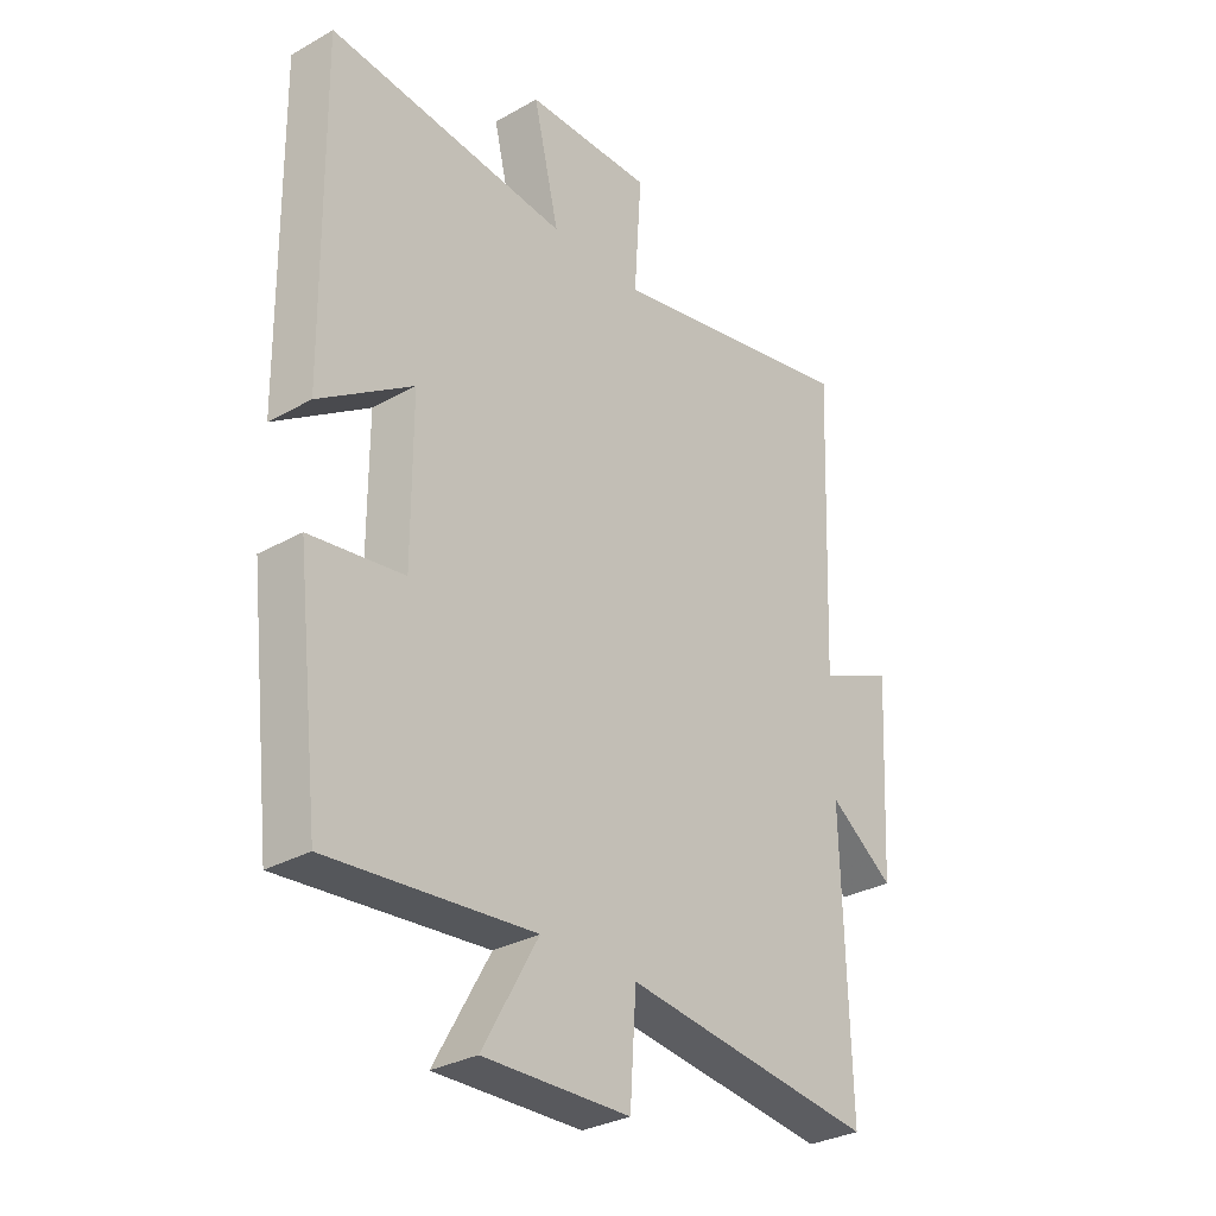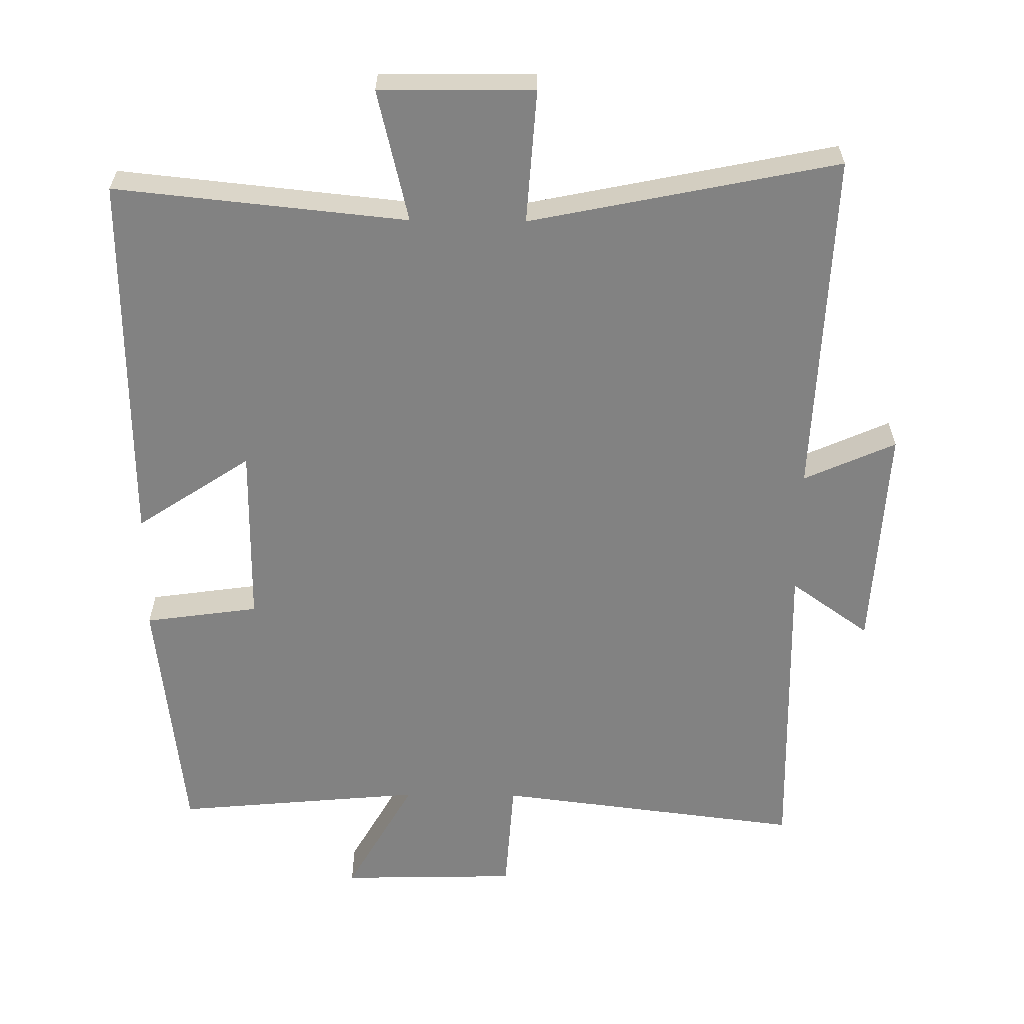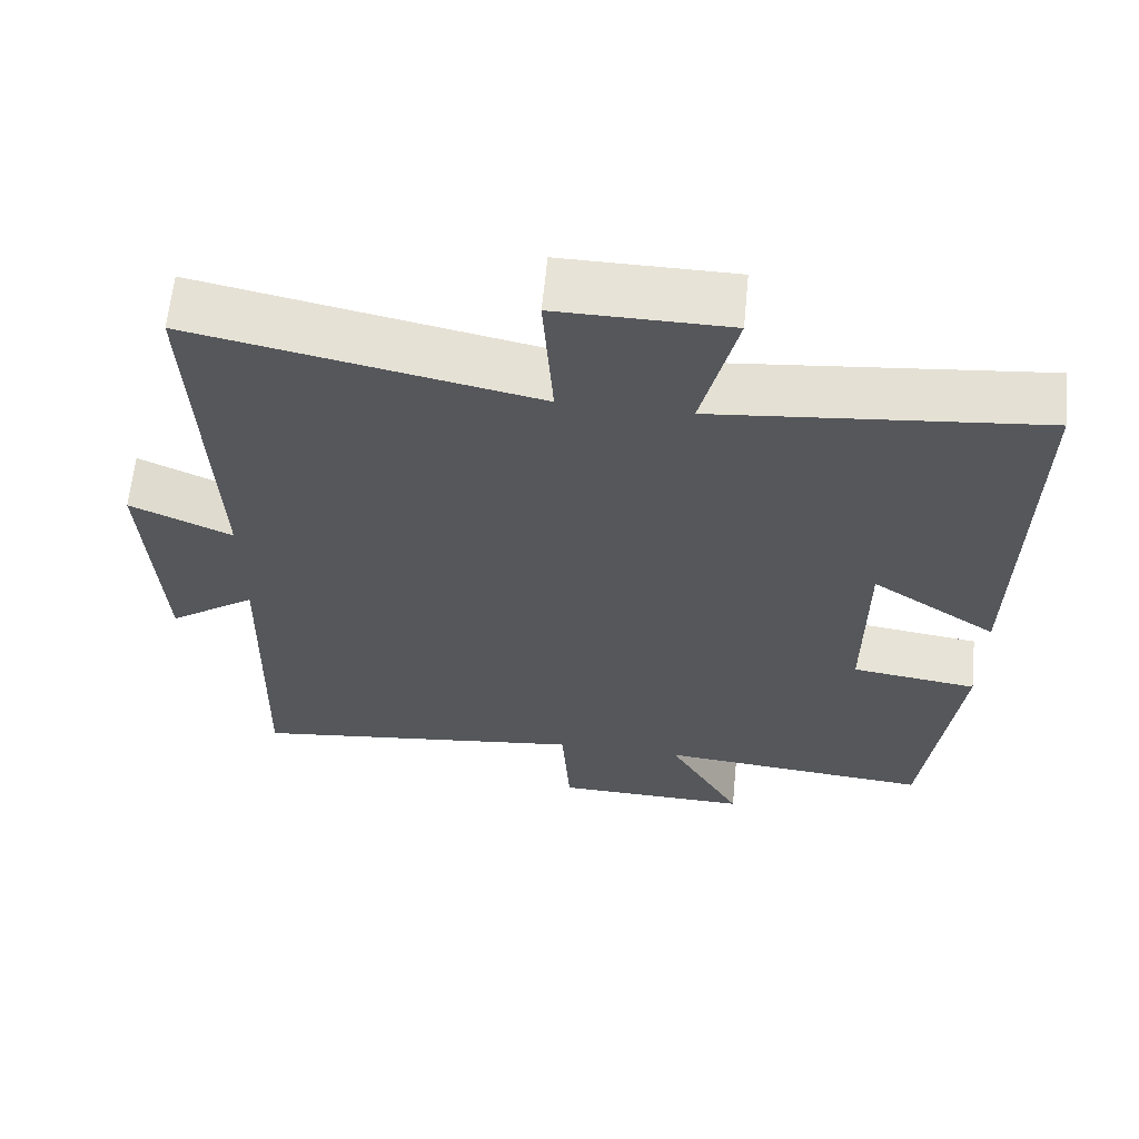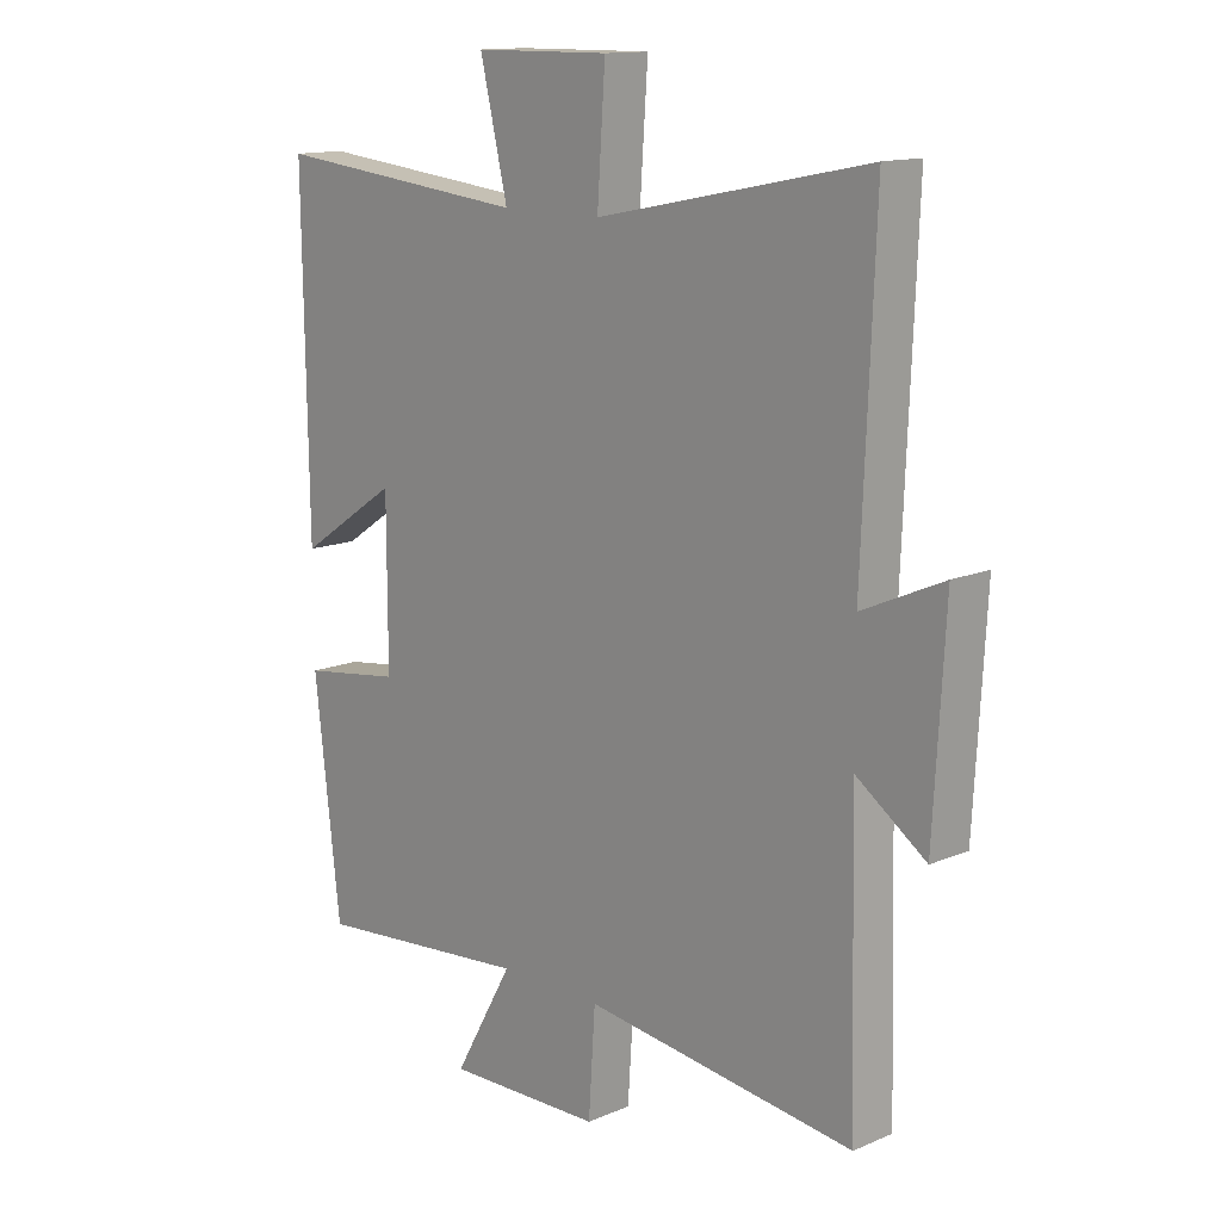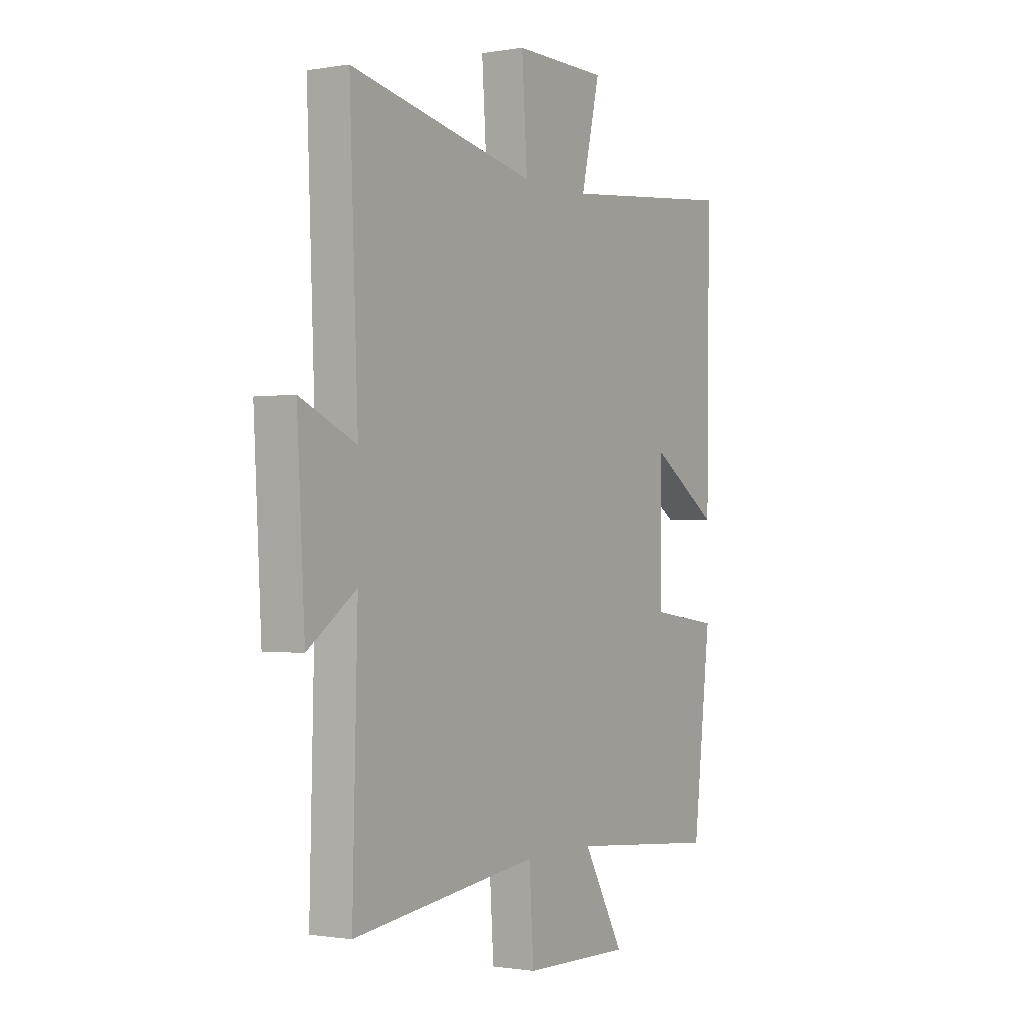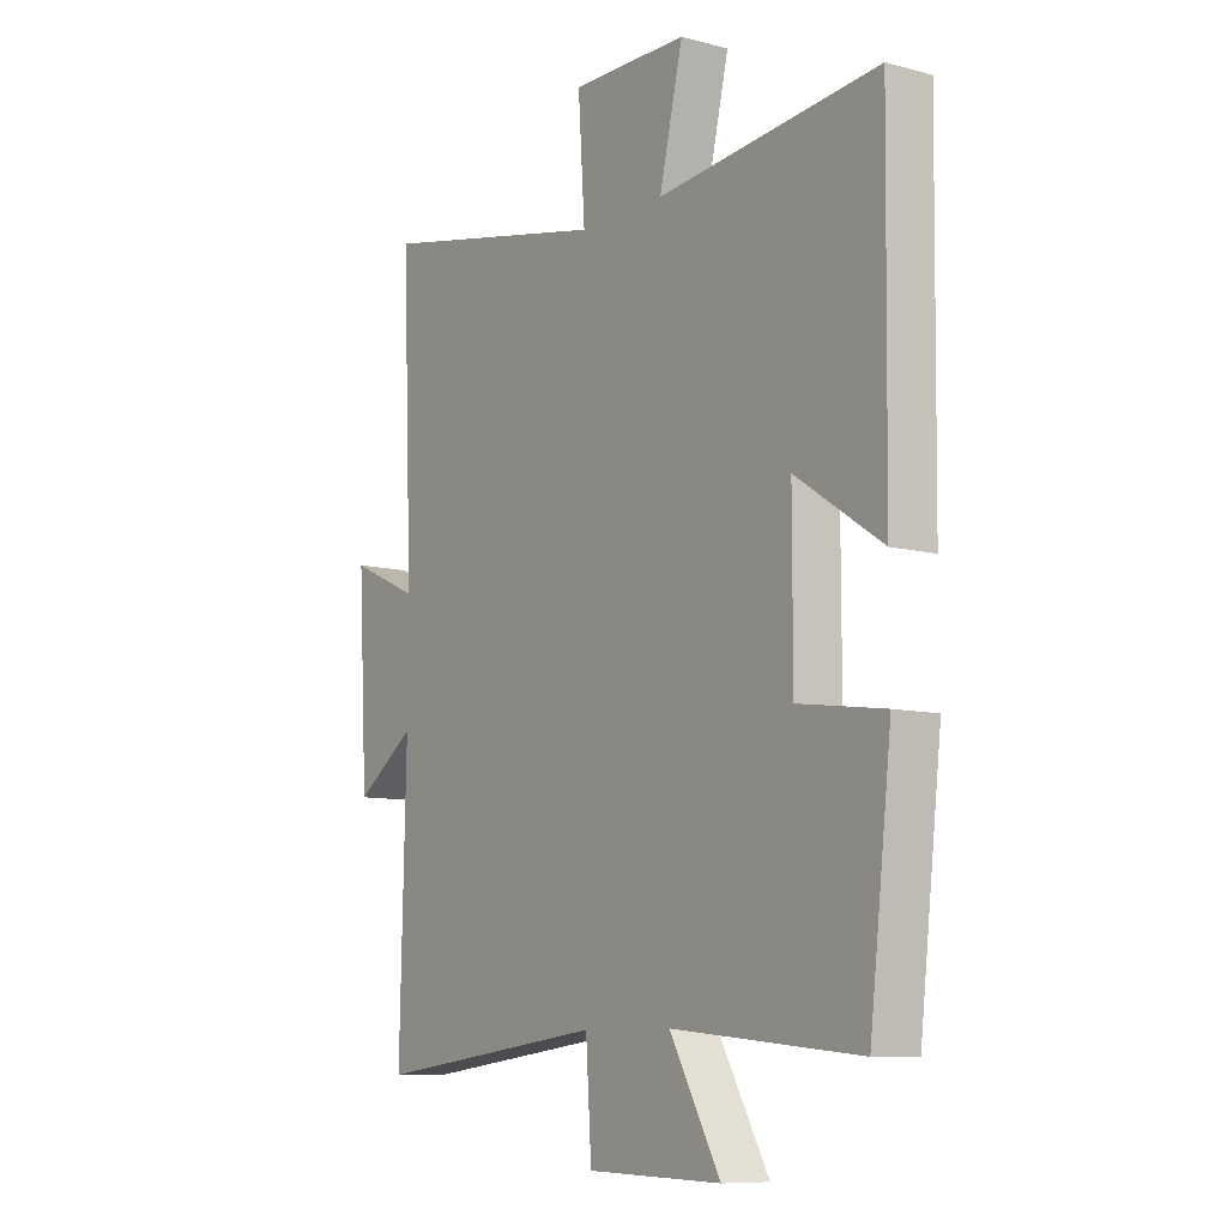
<metadata>
{"format":"obj","ext":"obj","renderer":"f3d","projection":"perspective","resolution":1024,"background":"white","views":[{"elev":-30.9,"azim":-51.0,"up":"+Z"},{"elev":-60.7,"azim":-0.6,"up":"+Y"},{"elev":62.8,"azim":-174.4,"up":"+Z"},{"elev":13.7,"azim":46.6,"up":"+Z"},{"elev":-0.9,"azim":122.1,"up":"+Z"},{"elev":-9.2,"azim":-124.9,"up":"+Z"}]}
</metadata>
<code>
v -0.458 0.07 -0.533
v -0.5 0.07 -0.17
v -0.336 0.07 -0.147
v -0.336 0.07 0.113
v -0.5 0.07 0.004
v -0.507 0.07 0.543
v -0.087 0.07 0.5
v -0.132 0.07 0.69
v 0.09 0.07 0.692
v 0.077 0.07 0.5
v 0.52 0.07 0.591
v 0.5 0.07 0.092
v 0.632 0.07 0.151
v 0.614 0.07 -0.177
v 0.5 0.07 -0.096
v 0.512 0.07 -0.555
v 0.07 0.07 -0.5
v 0.059 0.07 -0.666
v -0.197 0.07 -0.672
v -0.1 0.07 -0.5
v -0.458 0 -0.533
v -0.5 0 -0.17
v -0.336 0 -0.147
v -0.336 0 0.113
v -0.5 0 0.004
v -0.507 0 0.543
v -0.087 0 0.5
v -0.132 0 0.69
v 0.09 0 0.692
v 0.077 0 0.5
v 0.52 0 0.591
v 0.5 0 0.092
v 0.632 0 0.151
v 0.614 0 -0.177
v 0.5 0 -0.096
v 0.512 0 -0.555
v 0.07 0 -0.5
v 0.059 0 -0.666
v -0.197 0 -0.672
v -0.1 0 -0.5
f 17 18 19 20
f 15 16 17
f 15 17 20
f 12 13 14 15
f 12 15 20 1
f 10 11 12 1
f 7 8 9 10
f 4 5 6 7
f 3 4 7 10
f 1 2 3
f 1 3 10
f 40 39 38 37
f 37 36 35
f 40 37 35
f 35 34 33 32
f 21 40 35 32
f 21 32 31 30
f 30 29 28 27
f 27 26 25 24
f 30 27 24 23
f 23 22 21
f 30 23 21
f 1 21 22 2
f 2 22 23 3
f 3 23 24 4
f 4 24 25 5
f 5 25 26 6
f 6 26 27 7
f 7 27 28 8
f 8 28 29 9
f 9 29 30 10
f 10 30 31 11
f 11 31 32 12
f 12 32 33 13
f 13 33 34 14
f 14 34 35 15
f 15 35 36 16
f 16 36 37 17
f 17 37 38 18
f 18 38 39 19
f 19 39 40 20
f 20 40 21 1

</code>
